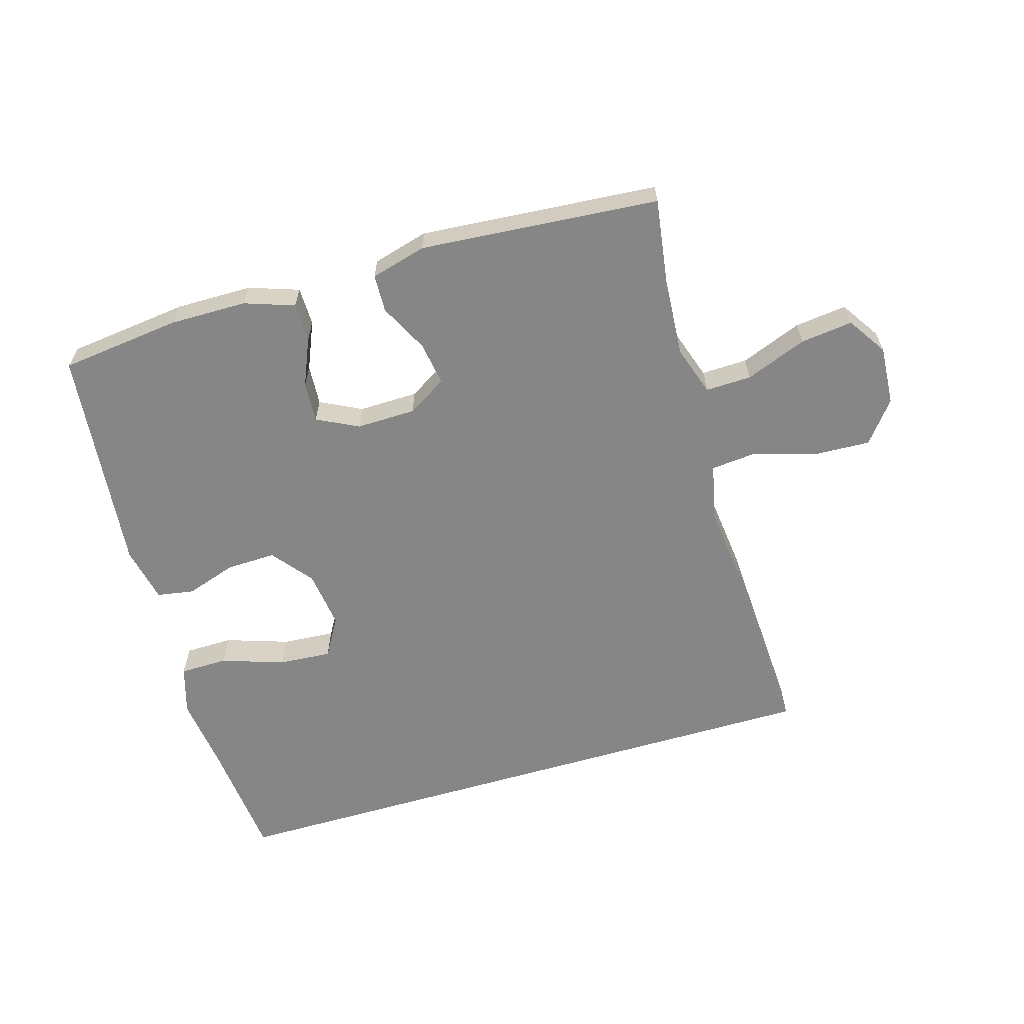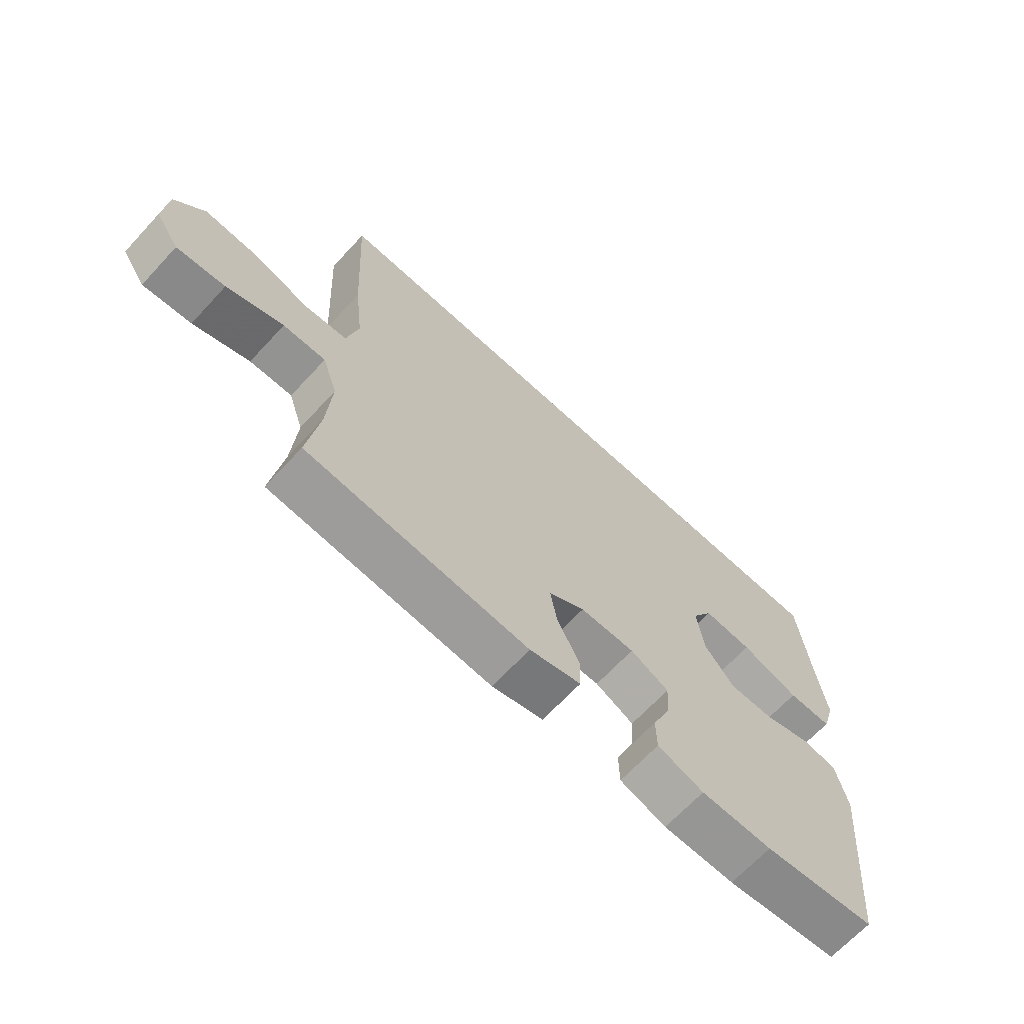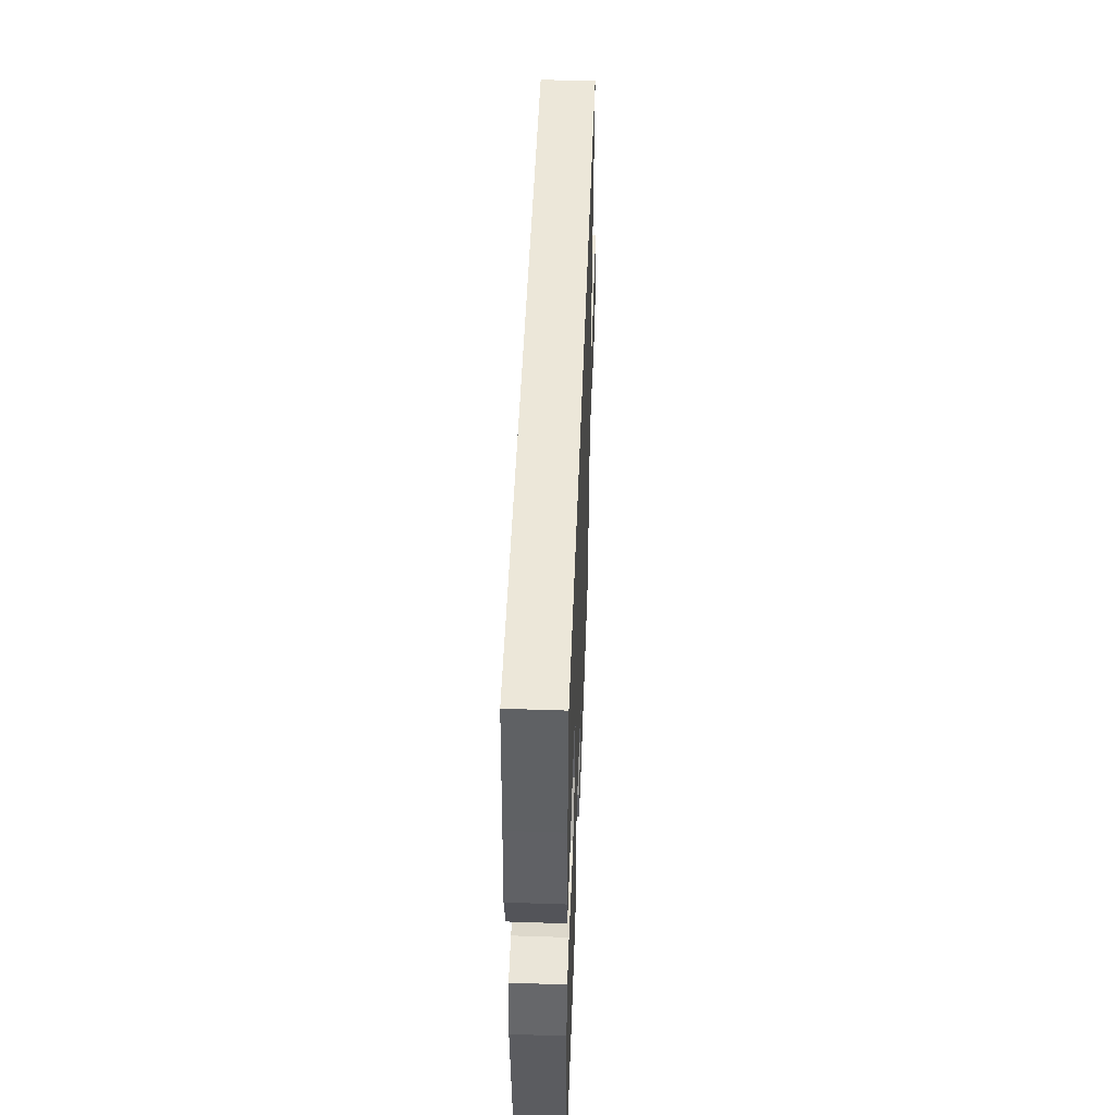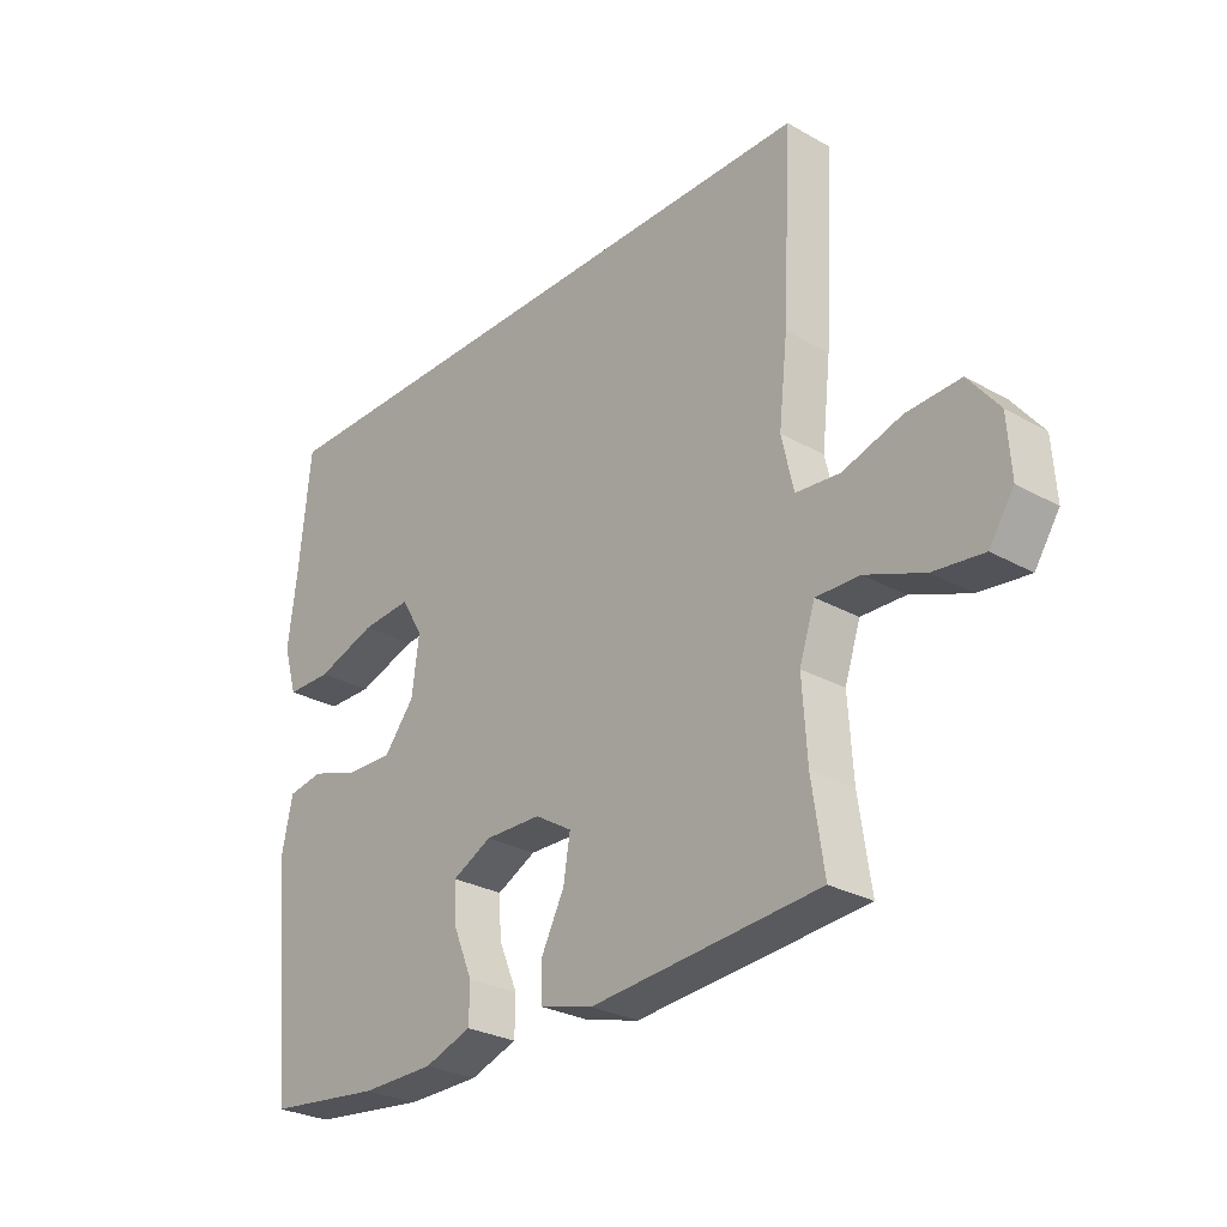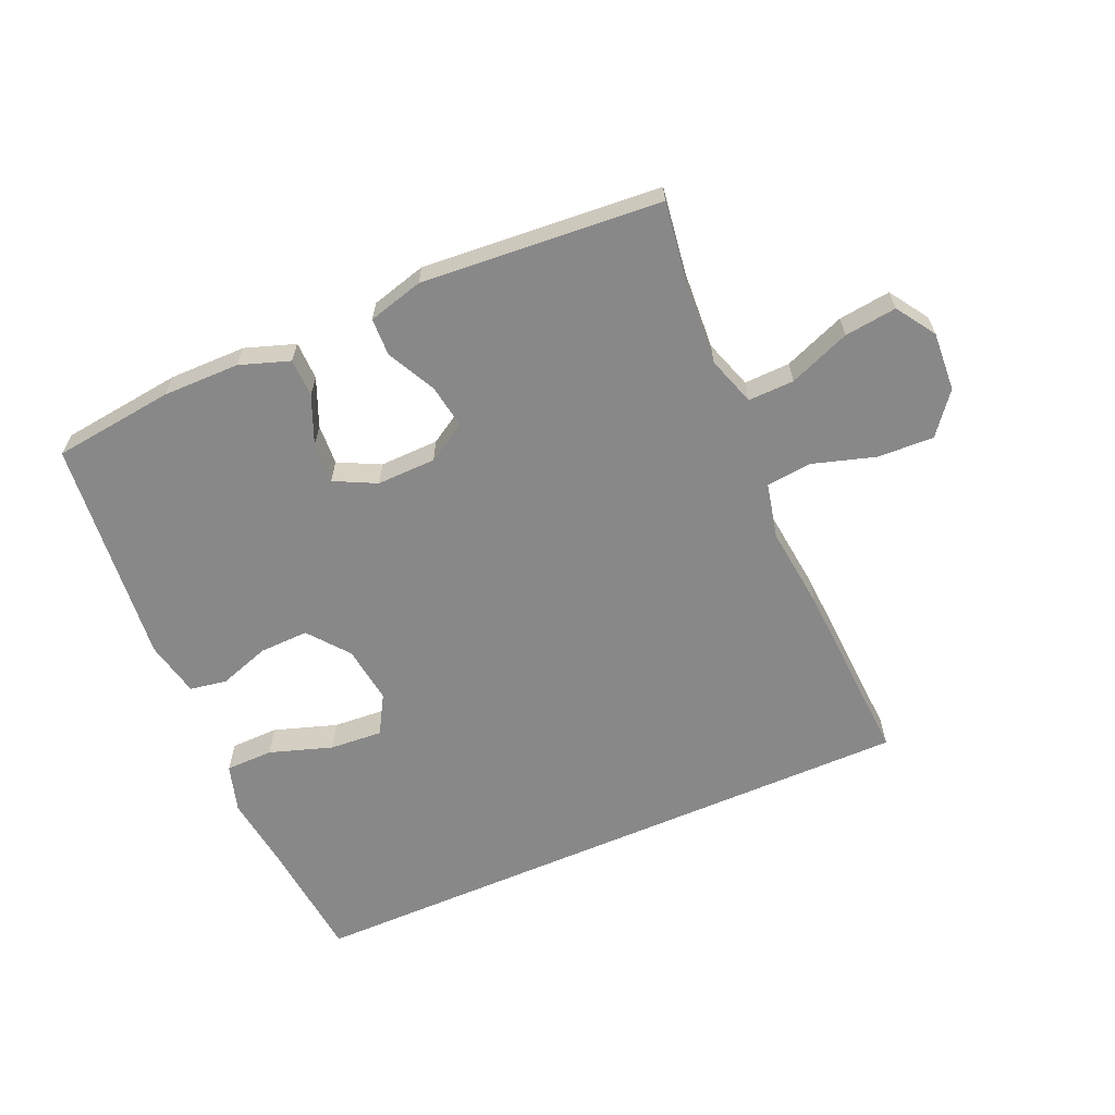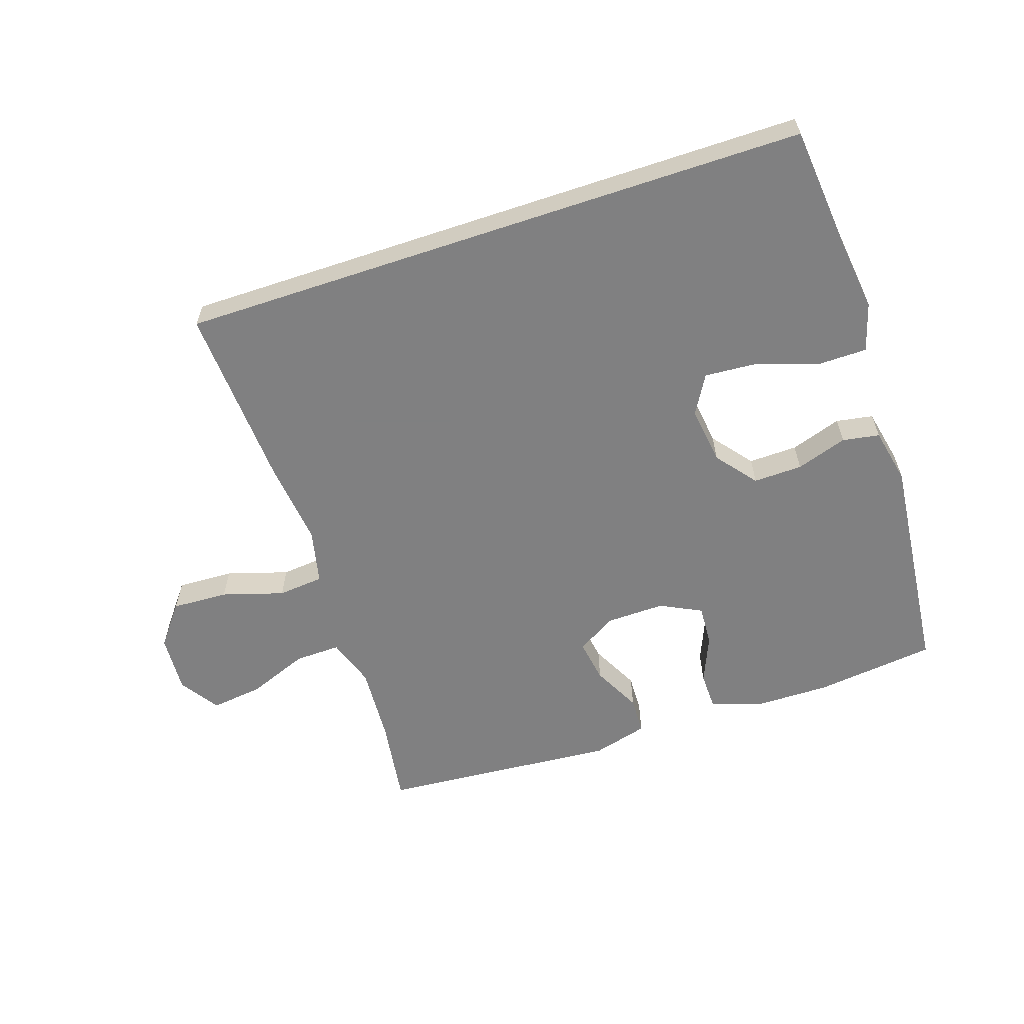
<metadata>
{"format":"obj","ext":"obj","renderer":"f3d","projection":"perspective","resolution":1024,"background":"white","views":[{"elev":-62.2,"azim":-163.6,"up":"+Y"},{"elev":-67.5,"azim":-42.9,"up":"+Z"},{"elev":49.7,"azim":92.1,"up":"+Z"},{"elev":-28.0,"azim":-130.5,"up":"+Z"},{"elev":-62.8,"azim":-156.4,"up":"+Y"},{"elev":-60.0,"azim":18.5,"up":"+Y"}]}
</metadata>
<code>
v -0.485 0.07 0.5
v 0.522 0.07 0.5
v 0.541 0.07 0.307
v 0.556 0.07 0.188
v 0.533 0.07 0.111
v 0.457 0.07 0.11
v 0.357 0.07 0.143
v 0.273 0.07 0.149
v 0.237 0.07 0.087
v 0.249 0.07 -0.005
v 0.3 0.07 -0.069
v 0.378 0.07 -0.067
v 0.459 0.07 -0.04
v 0.518 0.07 -0.05
v 0.537 0.07 -0.139
v 0.5 0.07 -0.5
v 0.308 0.07 -0.523
v 0.186 0.07 -0.522
v 0.107 0.07 -0.495
v 0.106 0.07 -0.434
v 0.138 0.07 -0.358
v 0.142 0.07 -0.293
v 0.076 0.07 -0.26
v -0.018 0.07 -0.262
v -0.08 0.07 -0.3
v -0.069 0.07 -0.369
v -0.03 0.07 -0.446
v -0.032 0.07 -0.506
v -0.12 0.07 -0.53
v -0.5 0.07 -0.5
v -0.48 0.07 -0.363
v -0.472 0.07 -0.239
v -0.498 0.07 -0.161
v -0.571 0.07 -0.163
v -0.668 0.07 -0.201
v -0.751 0.07 -0.211
v -0.792 0.07 -0.149
v -0.786 0.07 -0.055
v -0.735 0.07 0.01
v -0.645 0.07 0.006
v -0.547 0.07 -0.024
v -0.474 0.07 -0.017
v -0.454 0.07 0.071
v -0.469 0.07 0.205
v -0.485 0 0.5
v 0.522 0 0.5
v 0.541 0 0.307
v 0.556 0 0.188
v 0.533 0 0.111
v 0.457 0 0.11
v 0.357 0 0.143
v 0.273 0 0.149
v 0.237 0 0.087
v 0.249 0 -0.005
v 0.3 0 -0.069
v 0.378 0 -0.067
v 0.459 0 -0.04
v 0.518 0 -0.05
v 0.537 0 -0.139
v 0.5 0 -0.5
v 0.308 0 -0.523
v 0.186 0 -0.522
v 0.107 0 -0.495
v 0.106 0 -0.434
v 0.138 0 -0.358
v 0.142 0 -0.293
v 0.076 0 -0.26
v -0.018 0 -0.262
v -0.08 0 -0.3
v -0.069 0 -0.369
v -0.03 0 -0.446
v -0.032 0 -0.506
v -0.12 0 -0.53
v -0.5 0 -0.5
v -0.48 0 -0.363
v -0.472 0 -0.239
v -0.498 0 -0.161
v -0.571 0 -0.163
v -0.668 0 -0.201
v -0.751 0 -0.211
v -0.792 0 -0.149
v -0.786 0 -0.055
v -0.735 0 0.01
v -0.645 0 0.006
v -0.547 0 -0.024
v -0.474 0 -0.017
v -0.454 0 0.071
v -0.469 0 0.205
f 43 44 1 2
f 42 43 2 3
f 38 39 40 41
f 38 41 42
f 37 38 42
f 34 35 36 37
f 33 34 37 42
f 32 33 42 3
f 28 29 30 31
f 26 27 28 31
f 25 26 31 32
f 24 25 32
f 23 24 32
f 18 19 20 21
f 18 21 22
f 17 18 22
f 16 17 22
f 15 16 22
f 12 13 14 15
f 11 12 15 22
f 10 11 22 23
f 4 5 6 7
f 4 7 8
f 3 4 8
f 32 3 8
f 9 10 23 32
f 8 9 32
f 46 45 88 87
f 47 46 87 86
f 85 84 83 82
f 86 85 82
f 86 82 81
f 81 80 79 78
f 86 81 78 77
f 47 86 77 76
f 75 74 73 72
f 75 72 71 70
f 76 75 70 69
f 76 69 68
f 76 68 67
f 65 64 63 62
f 66 65 62
f 66 62 61
f 66 61 60
f 66 60 59
f 59 58 57 56
f 66 59 56 55
f 67 66 55 54
f 51 50 49 48
f 52 51 48
f 52 48 47
f 52 47 76
f 76 67 54 53
f 76 53 52
f 1 45 46 2
f 2 46 47 3
f 3 47 48 4
f 4 48 49 5
f 5 49 50 6
f 6 50 51 7
f 7 51 52 8
f 8 52 53 9
f 9 53 54 10
f 10 54 55 11
f 11 55 56 12
f 12 56 57 13
f 13 57 58 14
f 14 58 59 15
f 15 59 60 16
f 16 60 61 17
f 17 61 62 18
f 18 62 63 19
f 19 63 64 20
f 20 64 65 21
f 21 65 66 22
f 22 66 67 23
f 23 67 68 24
f 24 68 69 25
f 25 69 70 26
f 26 70 71 27
f 27 71 72 28
f 28 72 73 29
f 29 73 74 30
f 30 74 75 31
f 31 75 76 32
f 32 76 77 33
f 33 77 78 34
f 34 78 79 35
f 35 79 80 36
f 36 80 81 37
f 37 81 82 38
f 38 82 83 39
f 39 83 84 40
f 40 84 85 41
f 41 85 86 42
f 42 86 87 43
f 43 87 88 44
f 44 88 45 1

</code>
